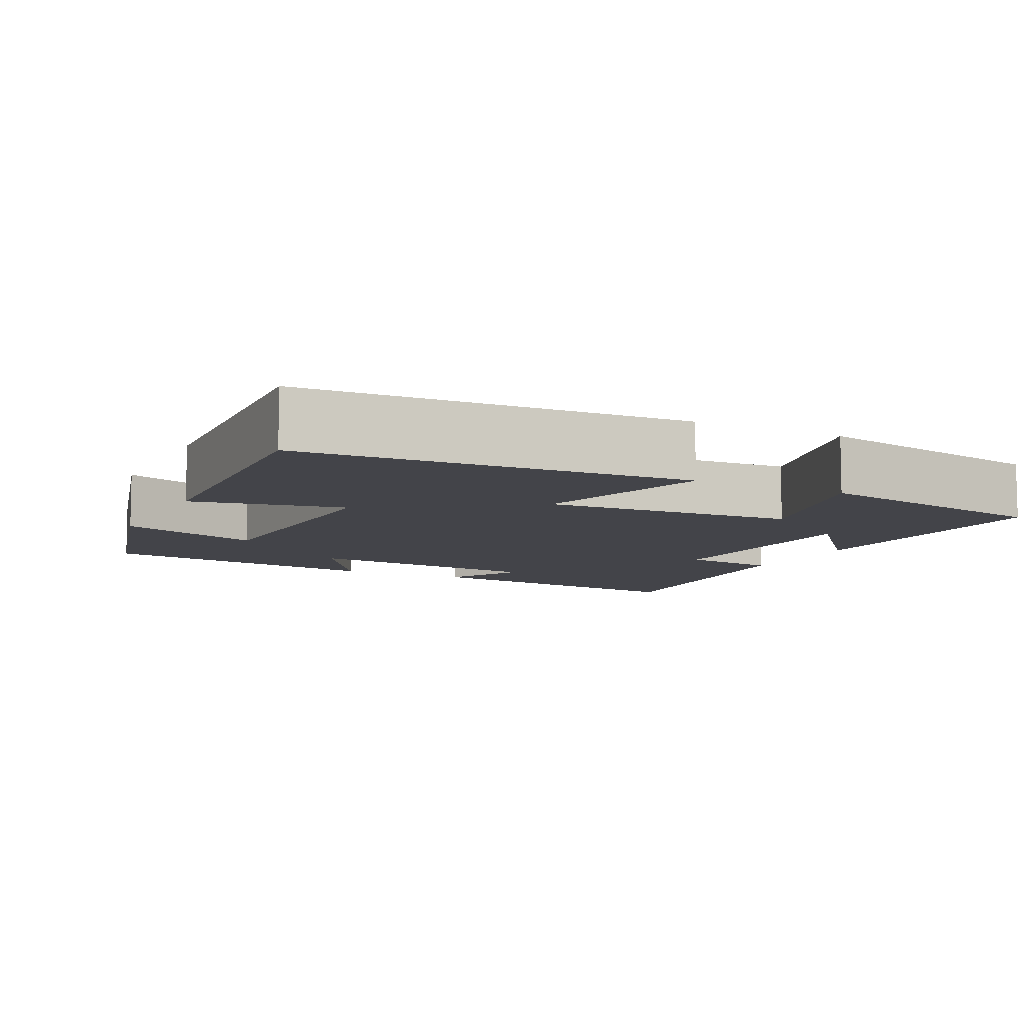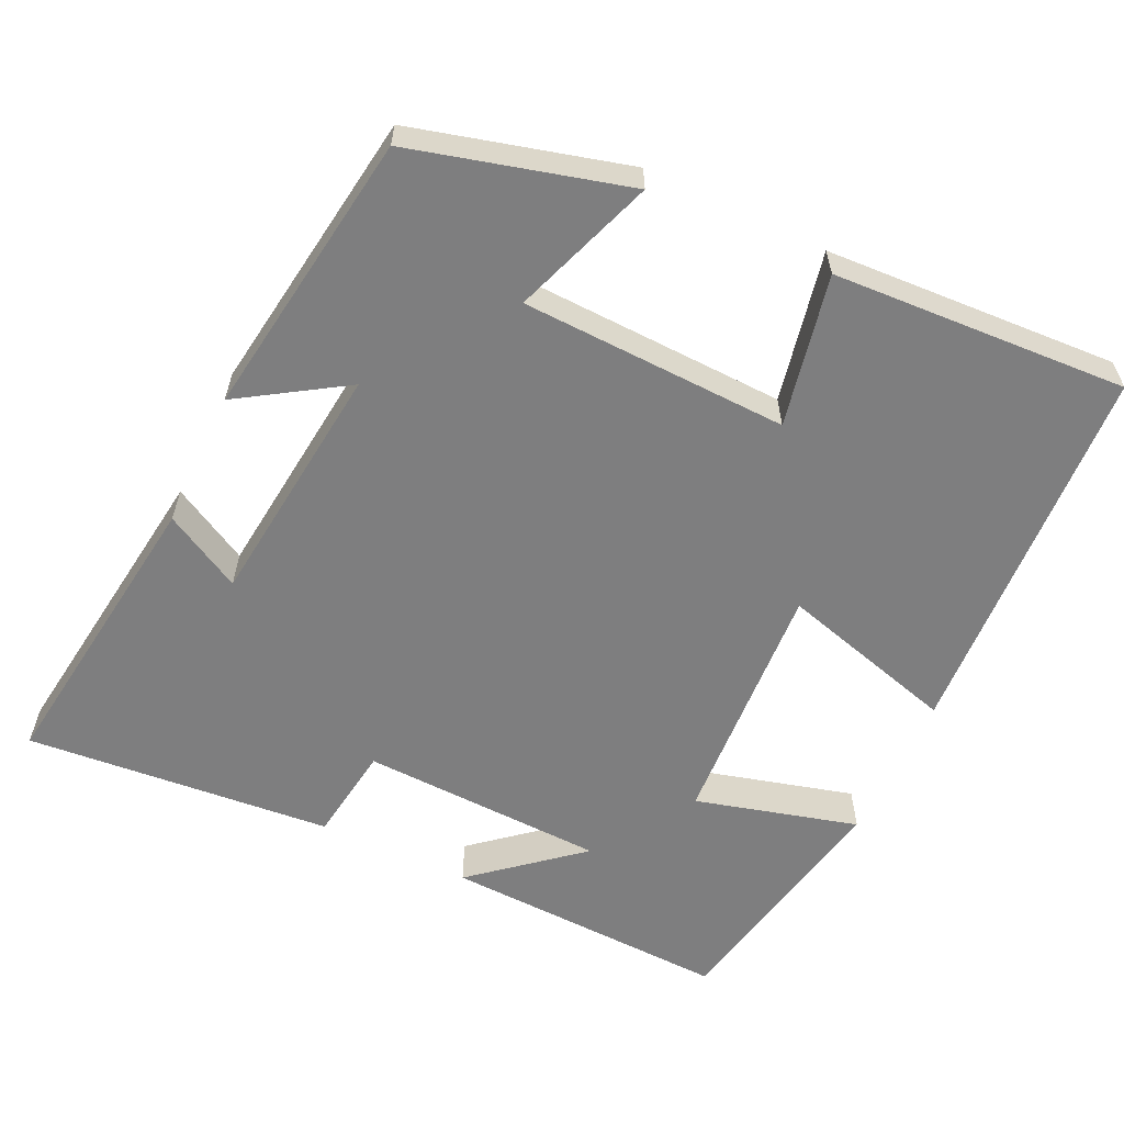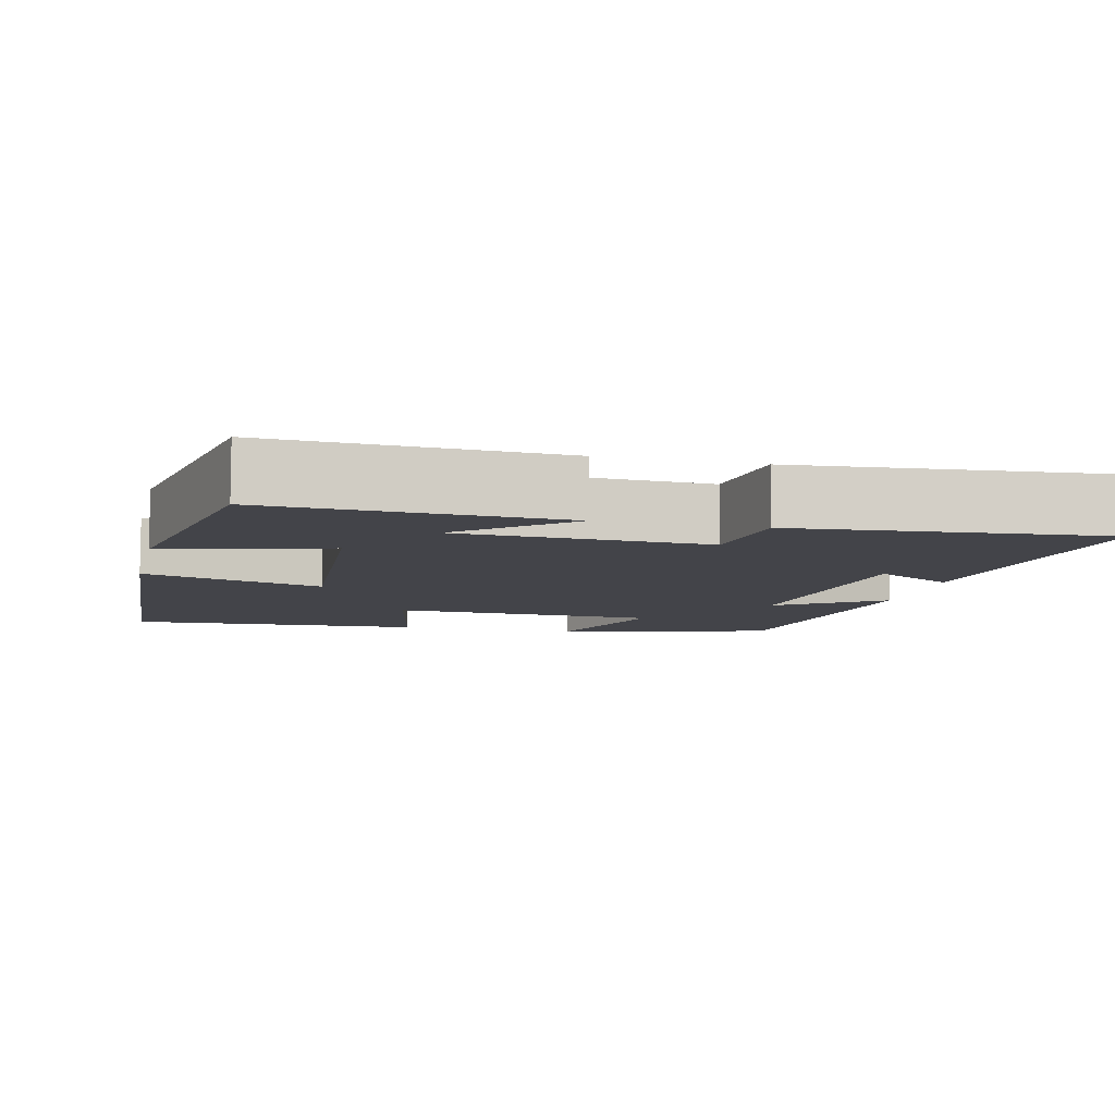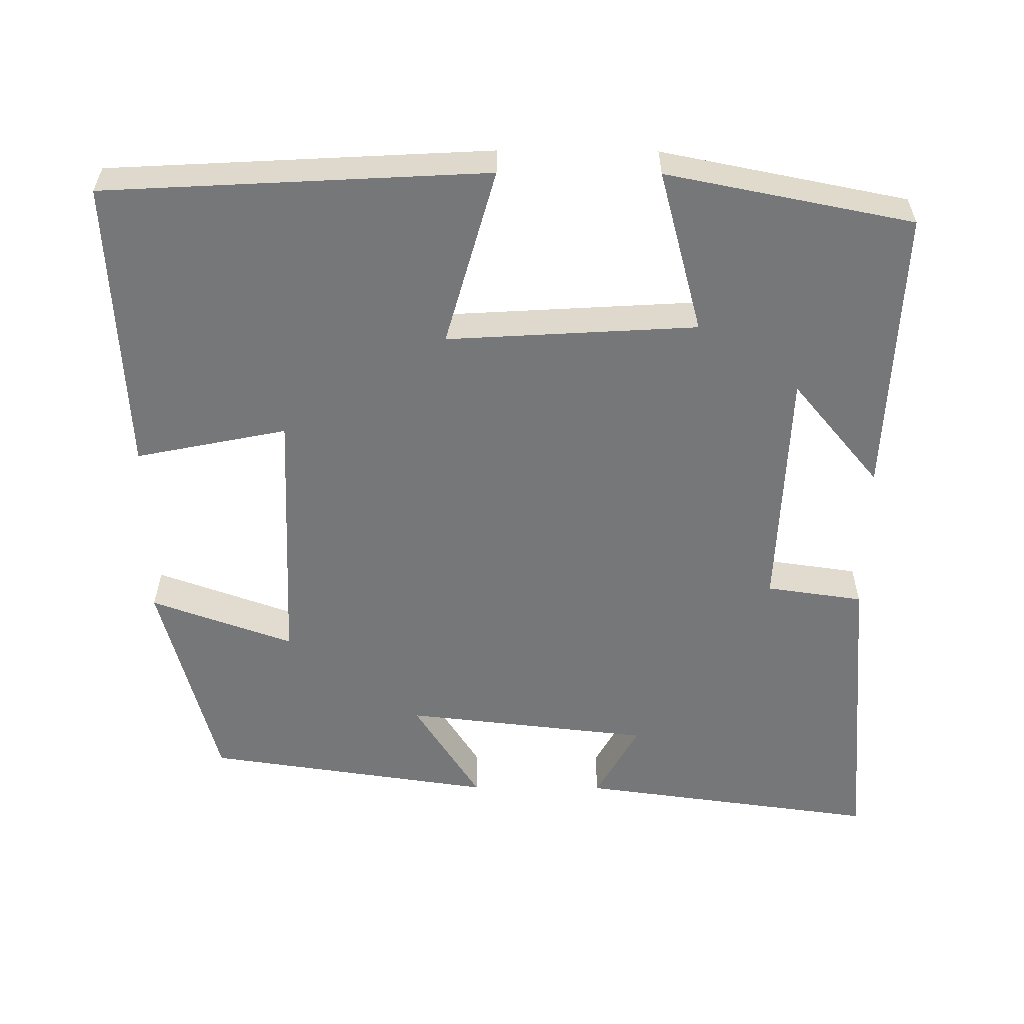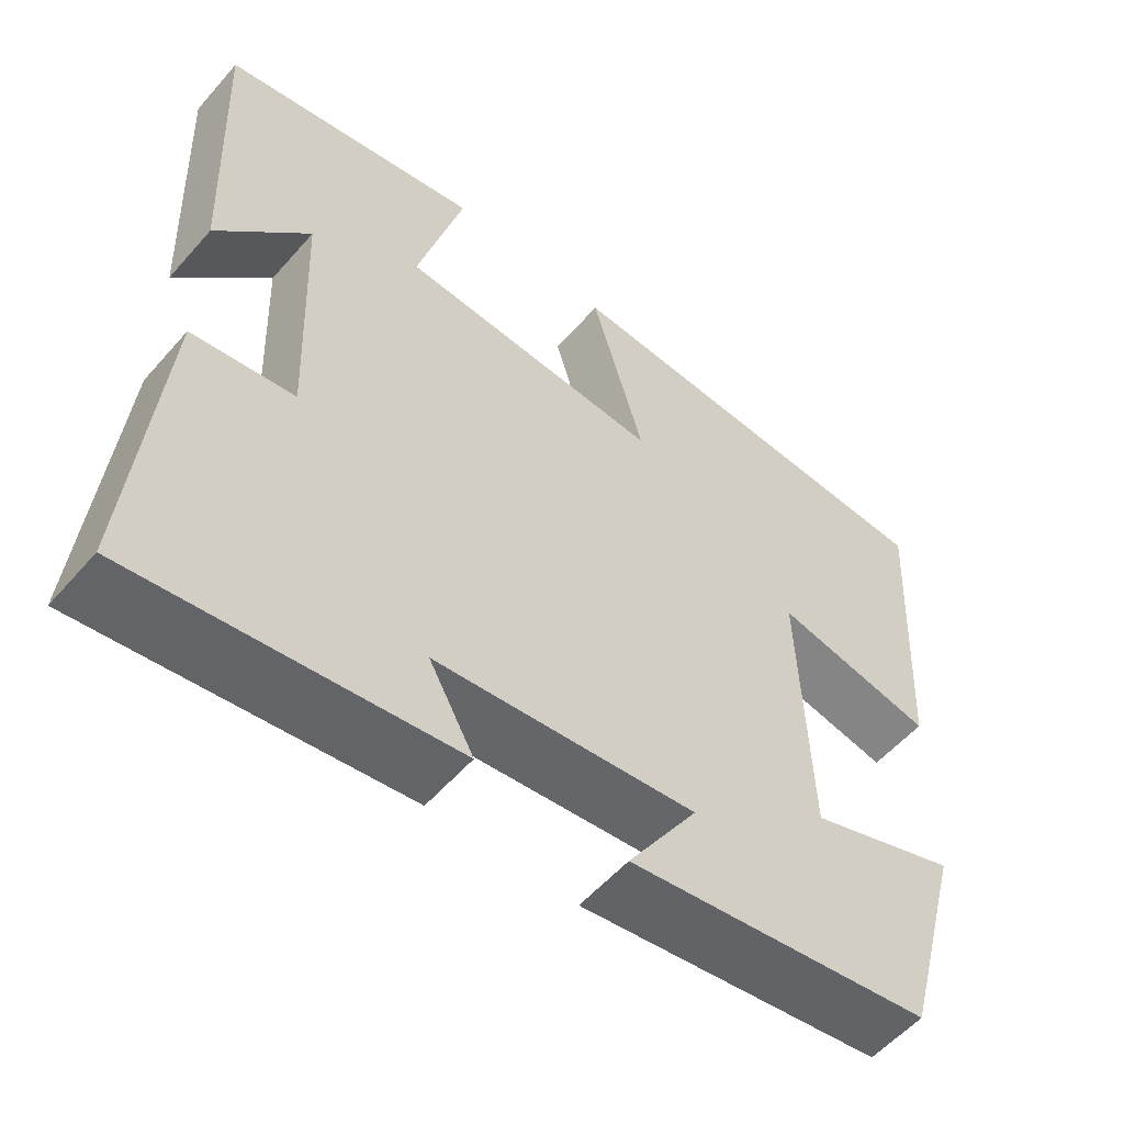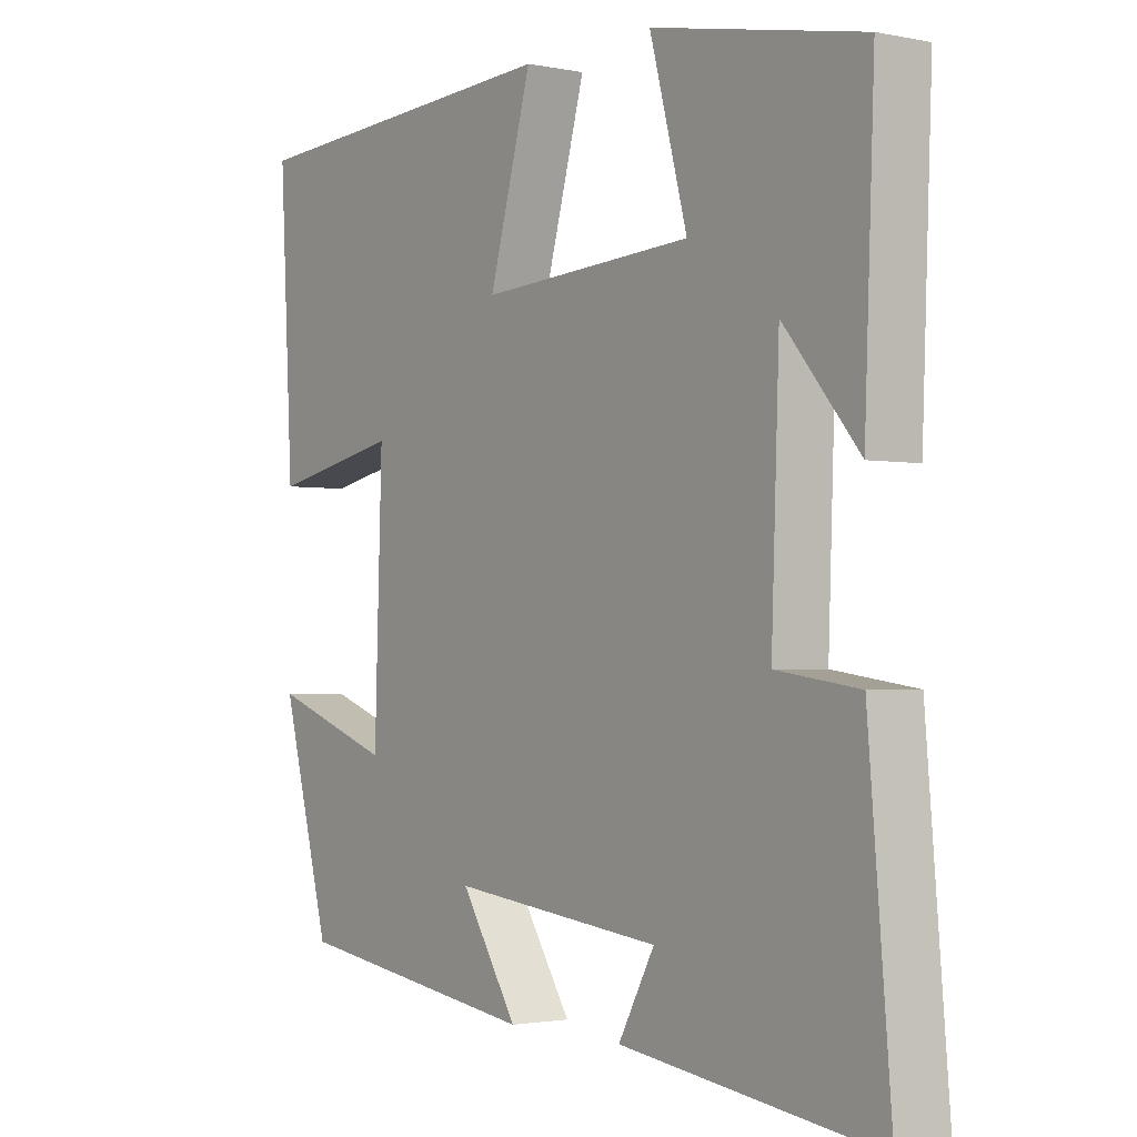
<metadata>
{"format":"obj","ext":"obj","renderer":"f3d","projection":"perspective","resolution":1024,"background":"white","views":[{"elev":-8.5,"azim":-26.5,"up":"+Y"},{"elev":-59.5,"azim":-115.3,"up":"+Y"},{"elev":-8.5,"azim":76.7,"up":"+Y"},{"elev":-57.0,"azim":-0.4,"up":"+Y"},{"elev":-55.7,"azim":139.6,"up":"+Z"},{"elev":-1.9,"azim":53.8,"up":"+Z"}]}
</metadata>
<code>
v 0.535 0.07 -0.553
v 0.139 0.07 -0.5
v 0.195 0.07 -0.398
v -0.131 0.07 -0.362
v -0.043 0.07 -0.5
v -0.424 0.07 -0.445
v -0.5 0.07 -0.161
v -0.312 0.07 -0.228
v -0.3 0.07 0.124
v -0.5 0.07 0.083
v -0.521 0.07 0.472
v -0.016 0.07 0.5
v -0.082 0.07 0.265
v 0.248 0.07 0.285
v 0.19 0.07 0.5
v 0.515 0.07 0.436
v 0.5 0.07 0.056
v 0.384 0.07 0.194
v 0.372 0.07 -0.13
v 0.5 0.07 -0.148
v 0.535 0 -0.553
v 0.139 0 -0.5
v 0.195 0 -0.398
v -0.131 0 -0.362
v -0.043 0 -0.5
v -0.424 0 -0.445
v -0.5 0 -0.161
v -0.312 0 -0.228
v -0.3 0 0.124
v -0.5 0 0.083
v -0.521 0 0.472
v -0.016 0 0.5
v -0.082 0 0.265
v 0.248 0 0.285
v 0.19 0 0.5
v 0.515 0 0.436
v 0.5 0 0.056
v 0.384 0 0.194
v 0.372 0 -0.13
v 0.5 0 -0.148
f 1 2 3
f 20 1 3
f 19 20 3
f 18 19 3 4
f 15 16 17 18
f 14 15 18
f 13 14 18 4
f 11 12 13
f 10 11 13
f 9 10 13
f 8 9 13 4
f 6 7 8
f 5 6 8
f 4 5 8
f 23 22 21
f 23 21 40
f 23 40 39
f 24 23 39 38
f 38 37 36 35
f 38 35 34
f 24 38 34 33
f 33 32 31
f 33 31 30
f 33 30 29
f 24 33 29 28
f 28 27 26
f 28 26 25
f 28 25 24
f 1 21 22 2
f 2 22 23 3
f 3 23 24 4
f 4 24 25 5
f 5 25 26 6
f 6 26 27 7
f 7 27 28 8
f 8 28 29 9
f 9 29 30 10
f 10 30 31 11
f 11 31 32 12
f 12 32 33 13
f 13 33 34 14
f 14 34 35 15
f 15 35 36 16
f 16 36 37 17
f 17 37 38 18
f 18 38 39 19
f 19 39 40 20
f 20 40 21 1

</code>
